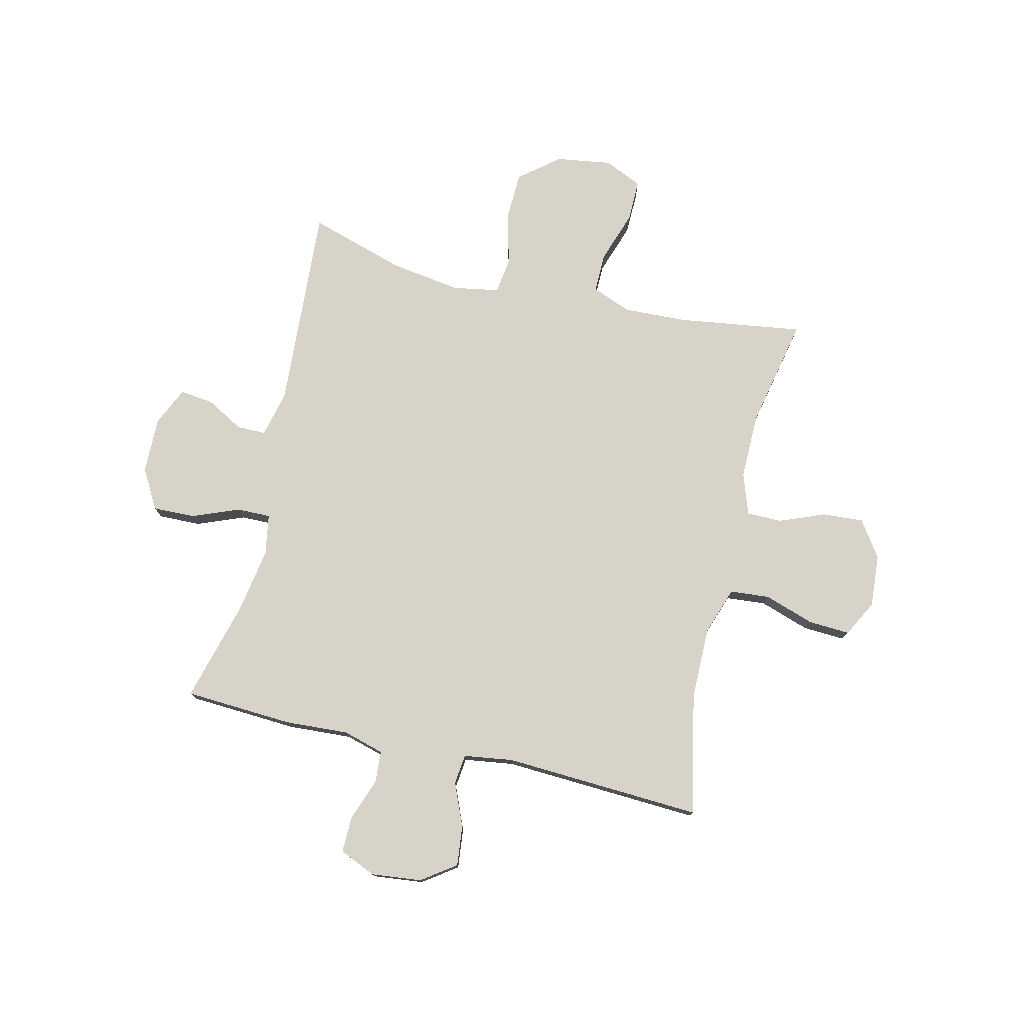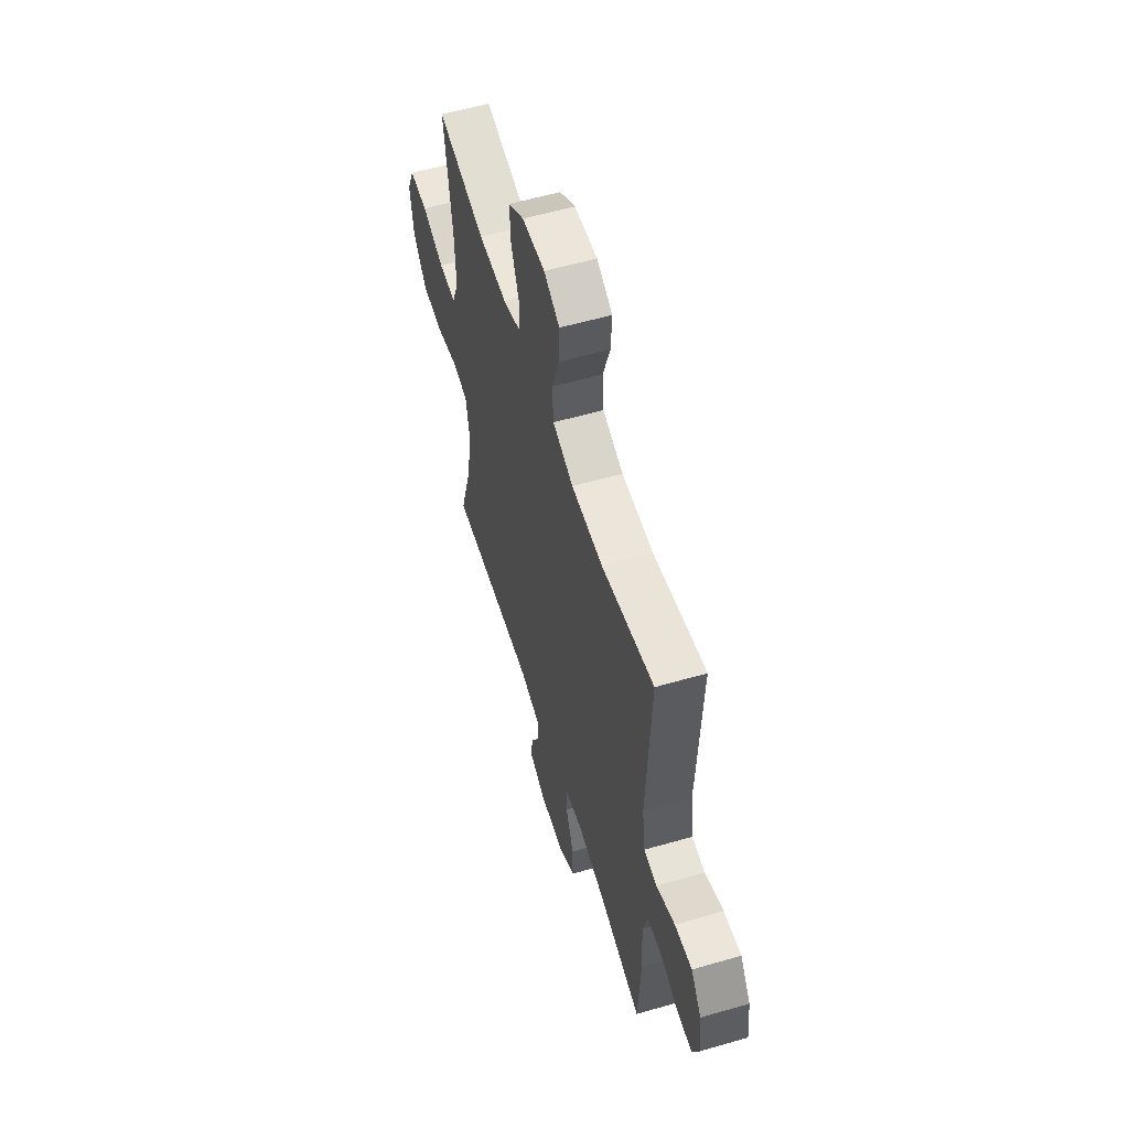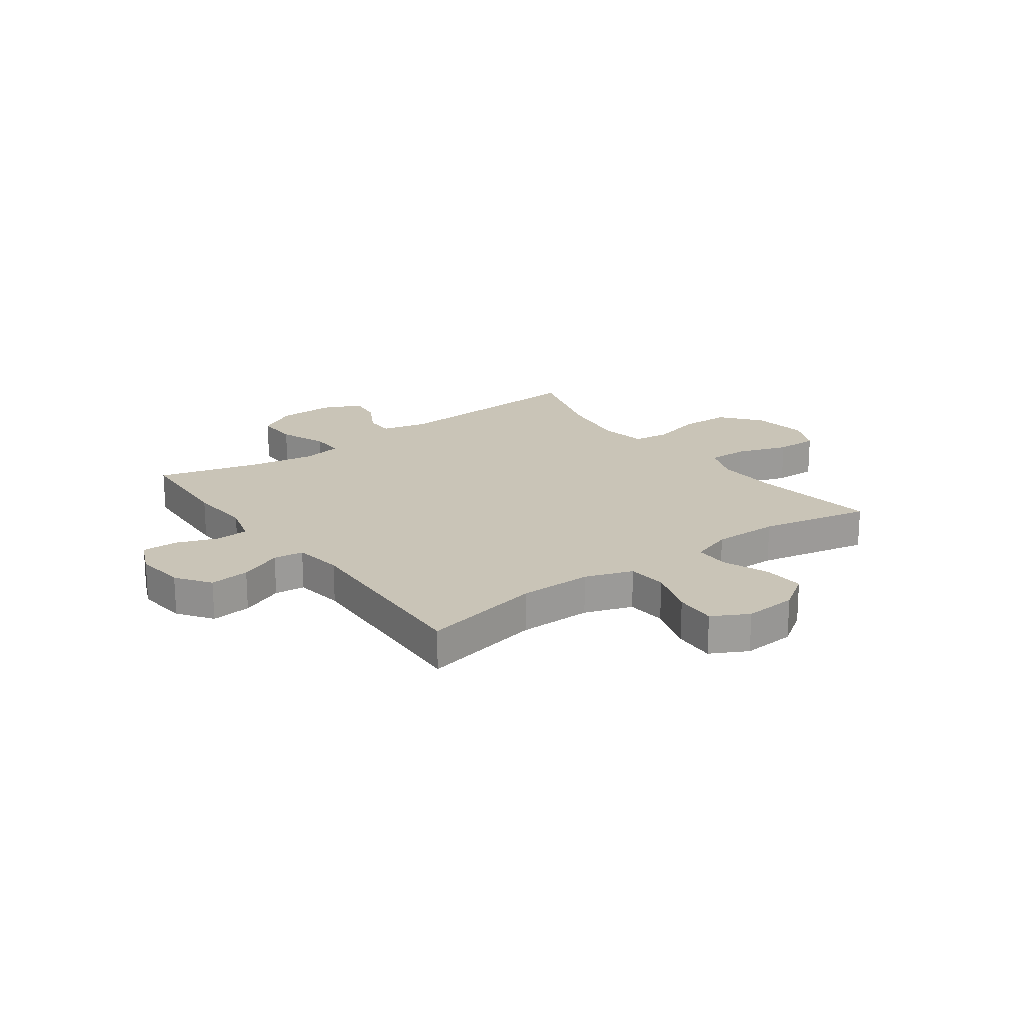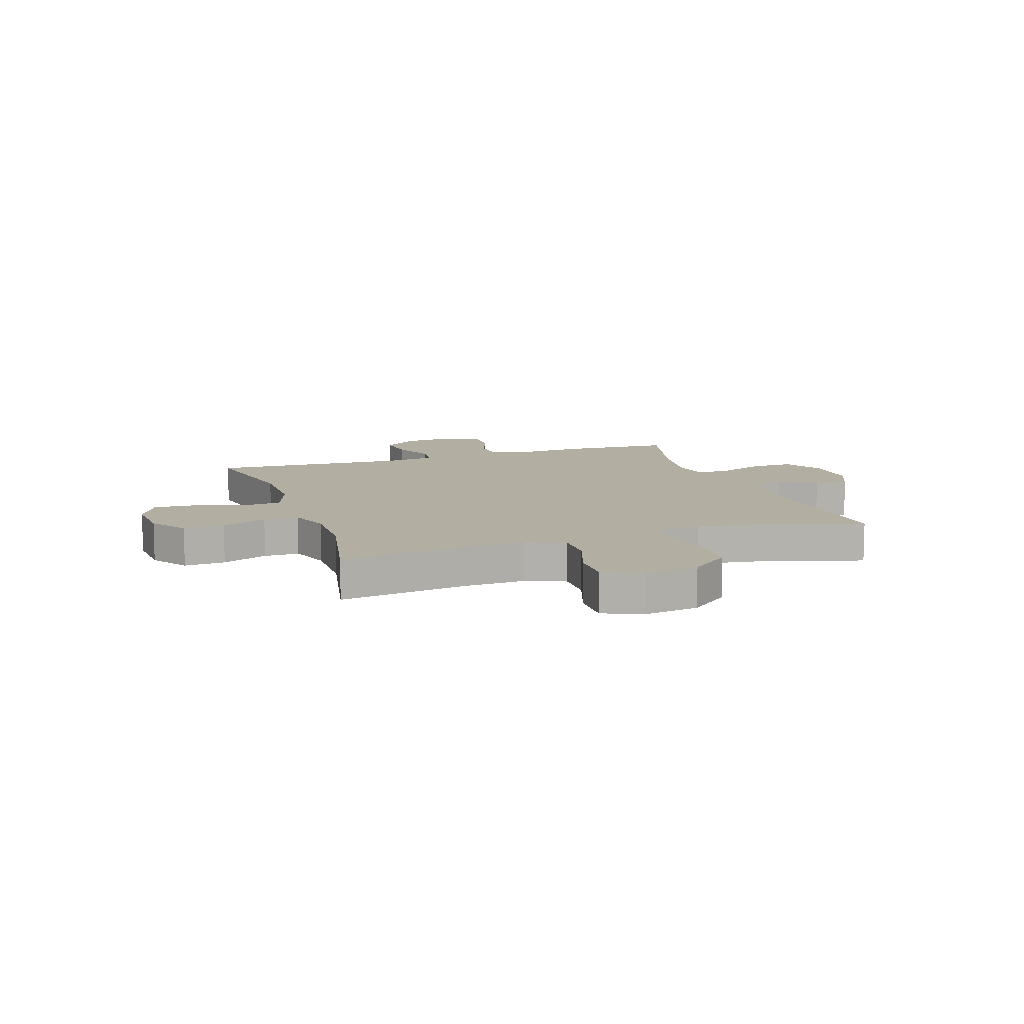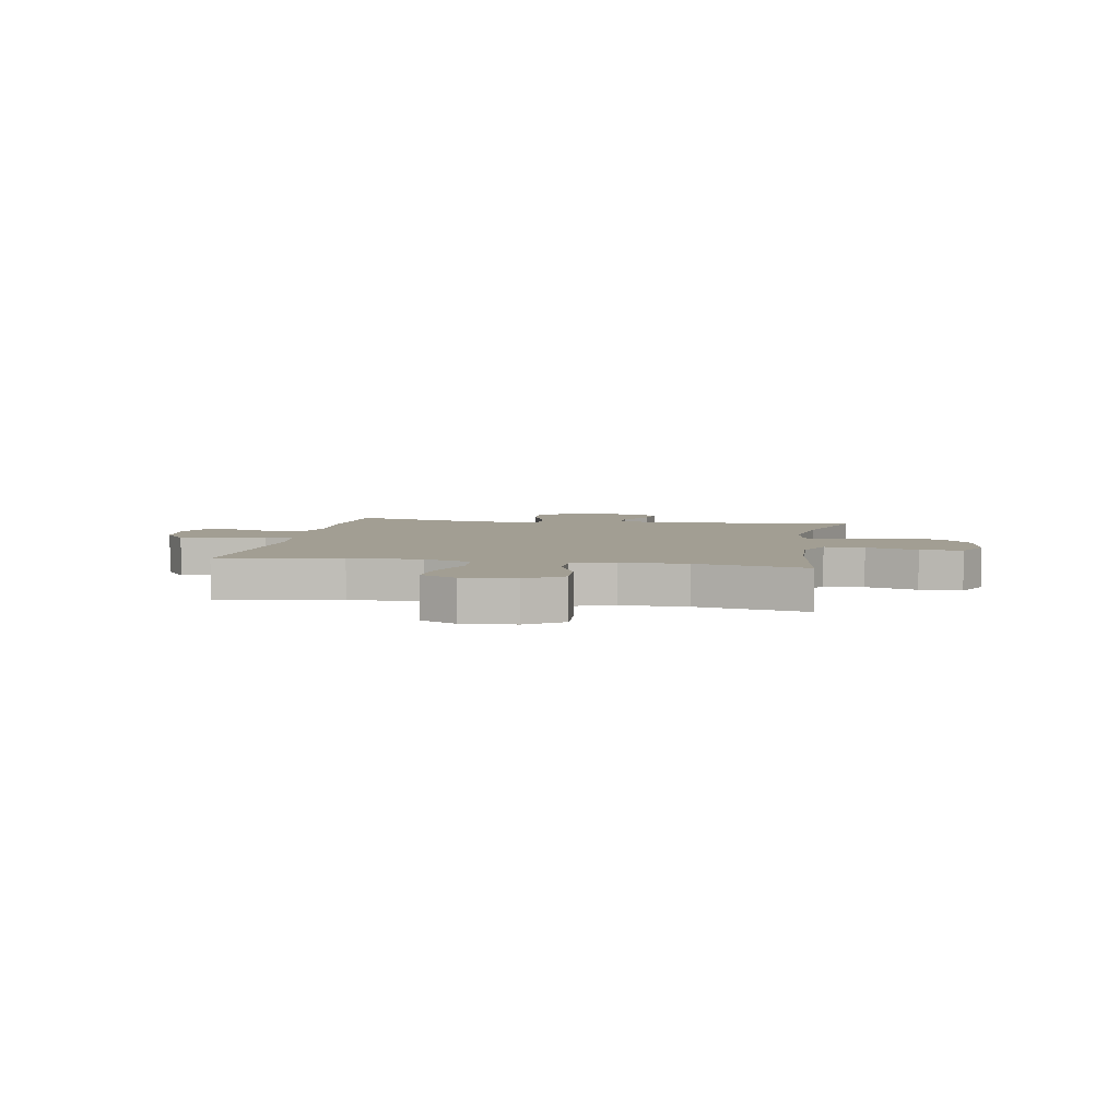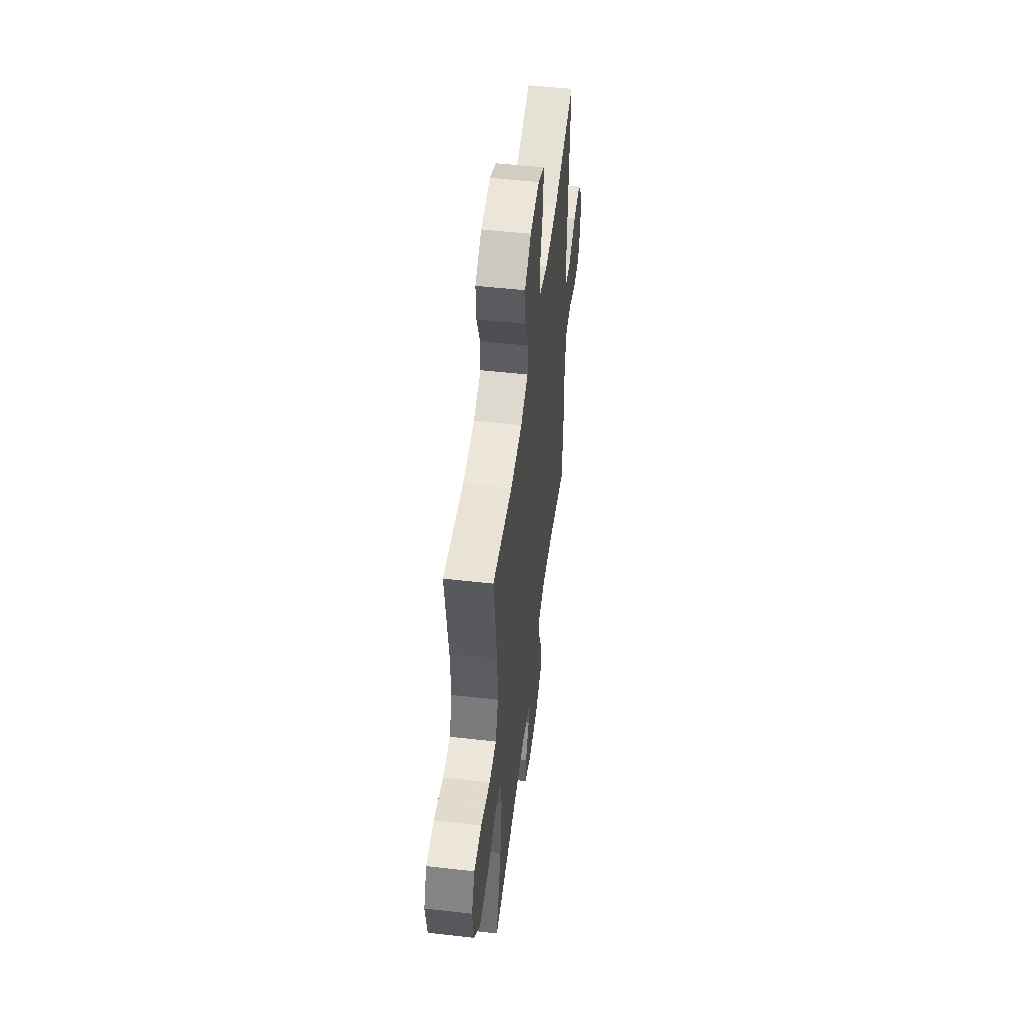
<metadata>
{"format":"obj","ext":"obj","renderer":"f3d","projection":"perspective","resolution":1024,"background":"white","views":[{"elev":76.9,"azim":-76.7,"up":"+Y"},{"elev":56.9,"azim":-106.8,"up":"+Z"},{"elev":20.0,"azim":-36.2,"up":"+Y"},{"elev":10.7,"azim":71.3,"up":"+Y"},{"elev":5.0,"azim":10.1,"up":"+Y"},{"elev":52.1,"azim":97.0,"up":"+Z"}]}
</metadata>
<code>
v -0.5 0.07 -0.5
v -0.511 0.07 -0.303
v -0.504 0.07 -0.187
v -0.525 0.07 -0.112
v -0.584 0.07 -0.108
v -0.661 0.07 -0.136
v -0.726 0.07 -0.137
v -0.755 0.07 -0.071
v -0.745 0.07 0.021
v -0.701 0.07 0.083
v -0.628 0.07 0.075
v -0.55 0.07 0.042
v -0.495 0.07 0.048
v -0.482 0.07 0.138
v -0.5 0.07 0.5
v -0.28 0.07 0.454
v -0.147 0.07 0.453
v -0.06 0.07 0.483
v -0.054 0.07 0.555
v -0.084 0.07 0.646
v -0.088 0.07 0.722
v -0.022 0.07 0.757
v 0.074 0.07 0.75
v 0.14 0.07 0.705
v 0.135 0.07 0.63
v 0.102 0.07 0.547
v 0.102 0.07 0.483
v 0.178 0.07 0.457
v 0.298 0.07 0.458
v 0.5 0.07 0.5
v 0.467 0.07 0.271
v 0.462 0.07 0.156
v 0.49 0.07 0.084
v 0.563 0.07 0.085
v 0.657 0.07 0.117
v 0.734 0.07 0.118
v 0.765 0.07 0.049
v 0.75 0.07 -0.052
v 0.692 0.07 -0.124
v 0.602 0.07 -0.127
v 0.508 0.07 -0.102
v 0.442 0.07 -0.111
v 0.427 0.07 -0.196
v 0.446 0.07 -0.324
v 0.5 0.07 -0.5
v 0.126 0.07 -0.476
v 0.041 0.07 -0.496
v 0.041 0.07 -0.549
v 0.079 0.07 -0.617
v 0.086 0.07 -0.678
v 0.016 0.07 -0.71
v -0.087 0.07 -0.708
v -0.159 0.07 -0.667
v -0.157 0.07 -0.59
v -0.123 0.07 -0.504
v -0.122 0.07 -0.443
v -0.196 0.07 -0.43
v -0.315 0.07 -0.45
v -0.5 0 -0.5
v -0.511 0 -0.303
v -0.504 0 -0.187
v -0.525 0 -0.112
v -0.584 0 -0.108
v -0.661 0 -0.136
v -0.726 0 -0.137
v -0.755 0 -0.071
v -0.745 0 0.021
v -0.701 0 0.083
v -0.628 0 0.075
v -0.55 0 0.042
v -0.495 0 0.048
v -0.482 0 0.138
v -0.5 0 0.5
v -0.28 0 0.454
v -0.147 0 0.453
v -0.06 0 0.483
v -0.054 0 0.555
v -0.084 0 0.646
v -0.088 0 0.722
v -0.022 0 0.757
v 0.074 0 0.75
v 0.14 0 0.705
v 0.135 0 0.63
v 0.102 0 0.547
v 0.102 0 0.483
v 0.178 0 0.457
v 0.298 0 0.458
v 0.5 0 0.5
v 0.467 0 0.271
v 0.462 0 0.156
v 0.49 0 0.084
v 0.563 0 0.085
v 0.657 0 0.117
v 0.734 0 0.118
v 0.765 0 0.049
v 0.75 0 -0.052
v 0.692 0 -0.124
v 0.602 0 -0.127
v 0.508 0 -0.102
v 0.442 0 -0.111
v 0.427 0 -0.196
v 0.446 0 -0.324
v 0.5 0 -0.5
v 0.126 0 -0.476
v 0.041 0 -0.496
v 0.041 0 -0.549
v 0.079 0 -0.617
v 0.086 0 -0.678
v 0.016 0 -0.71
v -0.087 0 -0.708
v -0.159 0 -0.667
v -0.157 0 -0.59
v -0.123 0 -0.504
v -0.122 0 -0.443
v -0.196 0 -0.43
v -0.315 0 -0.45
f 53 54 55
f 52 53 55
f 51 52 55
f 50 51 55
f 49 50 55
f 48 49 55
f 47 48 55 56
f 46 47 56
f 46 56 57
f 45 46 57
f 44 45 57
f 39 40 41
f 38 39 41
f 37 38 41
f 36 37 41
f 35 36 41
f 34 35 41
f 33 34 41 42
f 32 33 42
f 31 32 42 43
f 29 30 31
f 28 29 31 43
f 24 25 26
f 23 24 26
f 22 23 26
f 21 22 26
f 20 21 26
f 19 20 26
f 18 19 26 27
f 43 44 57
f 28 43 57
f 27 28 57
f 18 27 57
f 17 18 57
f 10 11 12
f 9 10 12
f 8 9 12
f 7 8 12
f 6 7 12
f 5 6 12
f 4 5 12 13
f 3 4 13
f 58 1 2 3
f 3 13 14
f 58 3 14
f 57 58 14
f 17 57 14
f 16 17 14
f 14 15 16
f 113 112 111
f 113 111 110
f 113 110 109
f 113 109 108
f 113 108 107
f 113 107 106
f 114 113 106 105
f 114 105 104
f 115 114 104
f 115 104 103
f 115 103 102
f 99 98 97
f 99 97 96
f 99 96 95
f 99 95 94
f 99 94 93
f 99 93 92
f 100 99 92 91
f 100 91 90
f 101 100 90 89
f 89 88 87
f 101 89 87 86
f 84 83 82
f 84 82 81
f 84 81 80
f 84 80 79
f 84 79 78
f 84 78 77
f 85 84 77 76
f 115 102 101
f 115 101 86
f 115 86 85
f 115 85 76
f 115 76 75
f 70 69 68
f 70 68 67
f 70 67 66
f 70 66 65
f 70 65 64
f 70 64 63
f 71 70 63 62
f 71 62 61
f 61 60 59 116
f 72 71 61
f 72 61 116
f 72 116 115
f 72 115 75
f 72 75 74
f 74 73 72
f 1 59 60 2
f 2 60 61 3
f 3 61 62 4
f 4 62 63 5
f 5 63 64 6
f 6 64 65 7
f 7 65 66 8
f 8 66 67 9
f 9 67 68 10
f 10 68 69 11
f 11 69 70 12
f 12 70 71 13
f 13 71 72 14
f 14 72 73 15
f 15 73 74 16
f 16 74 75 17
f 17 75 76 18
f 18 76 77 19
f 19 77 78 20
f 20 78 79 21
f 21 79 80 22
f 22 80 81 23
f 23 81 82 24
f 24 82 83 25
f 25 83 84 26
f 26 84 85 27
f 27 85 86 28
f 28 86 87 29
f 29 87 88 30
f 30 88 89 31
f 31 89 90 32
f 32 90 91 33
f 33 91 92 34
f 34 92 93 35
f 35 93 94 36
f 36 94 95 37
f 37 95 96 38
f 38 96 97 39
f 39 97 98 40
f 40 98 99 41
f 41 99 100 42
f 42 100 101 43
f 43 101 102 44
f 44 102 103 45
f 45 103 104 46
f 46 104 105 47
f 47 105 106 48
f 48 106 107 49
f 49 107 108 50
f 50 108 109 51
f 51 109 110 52
f 52 110 111 53
f 53 111 112 54
f 54 112 113 55
f 55 113 114 56
f 56 114 115 57
f 57 115 116 58
f 58 116 59 1

</code>
